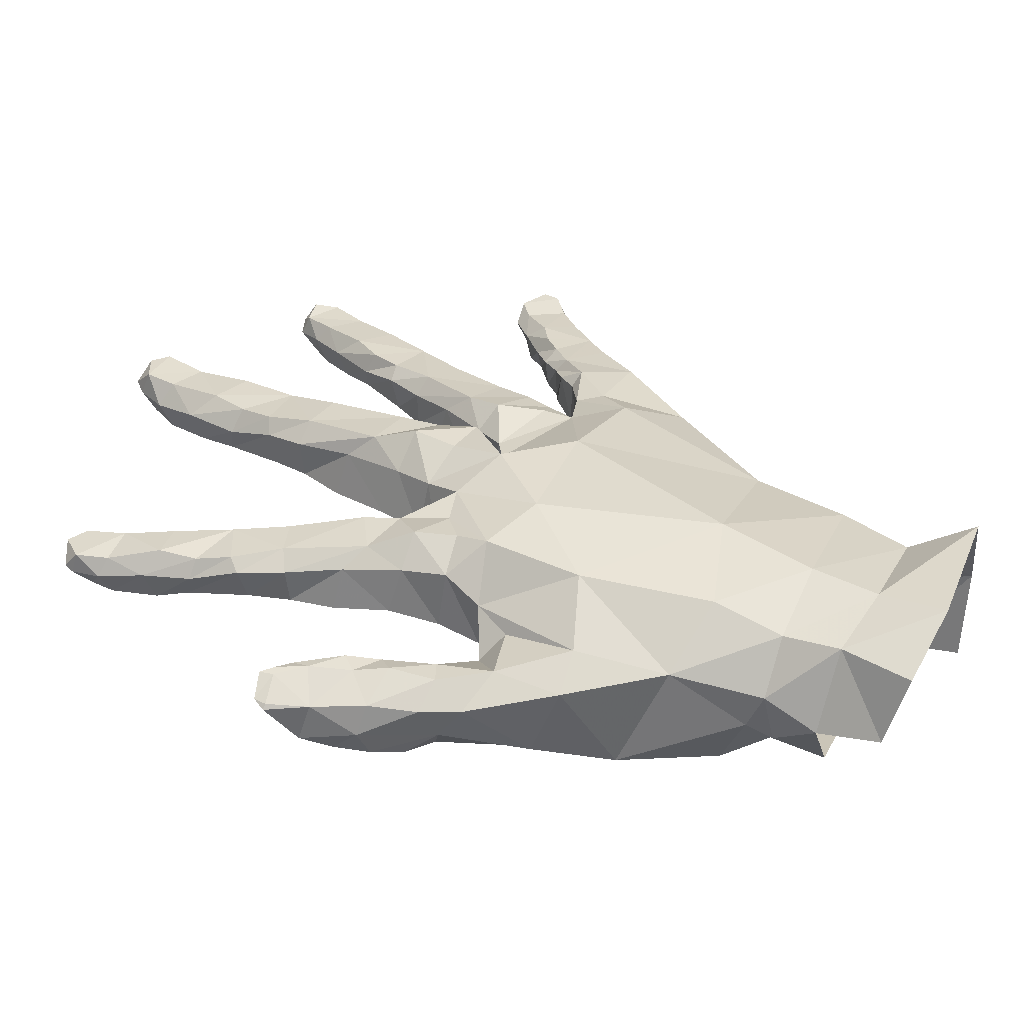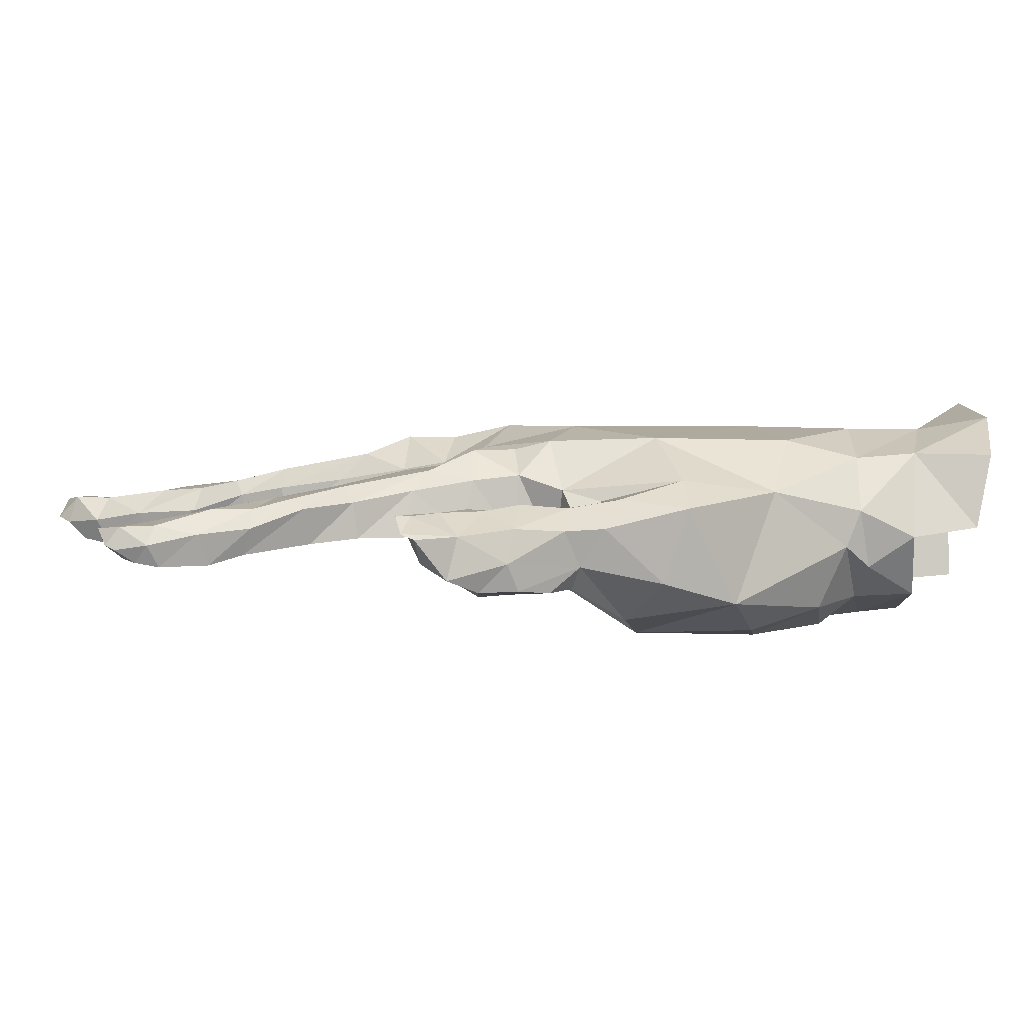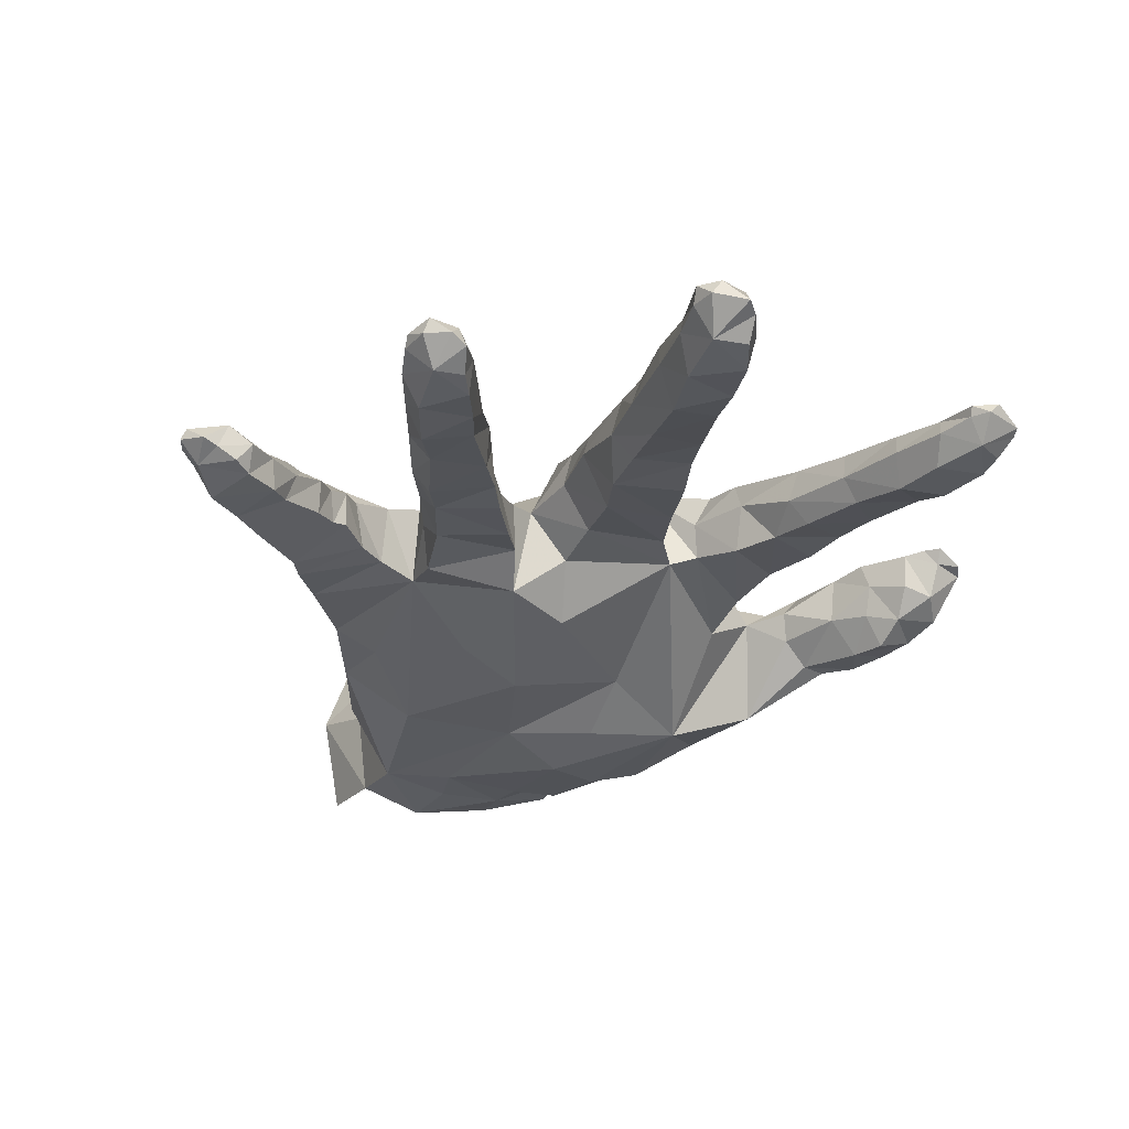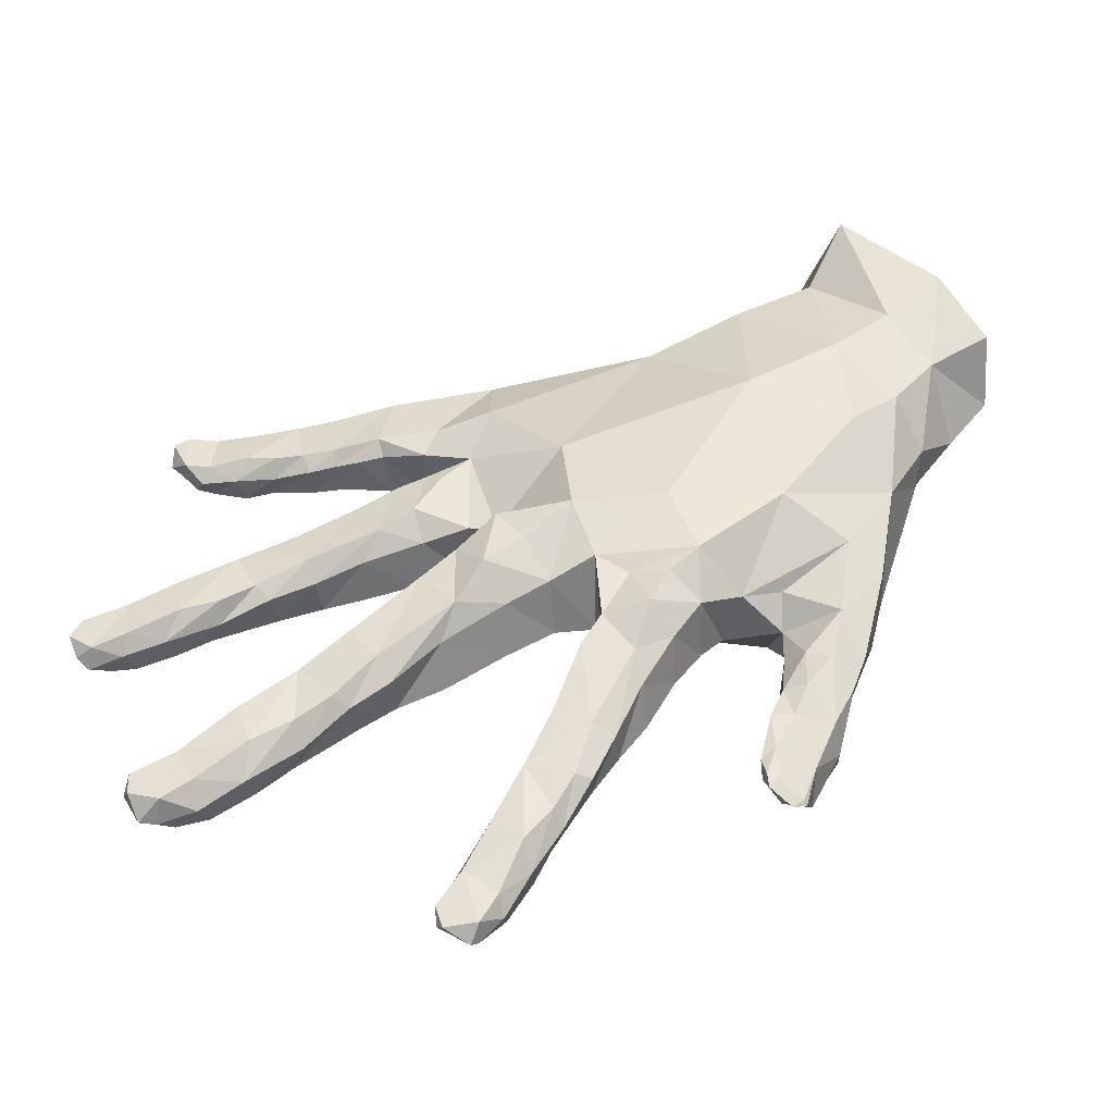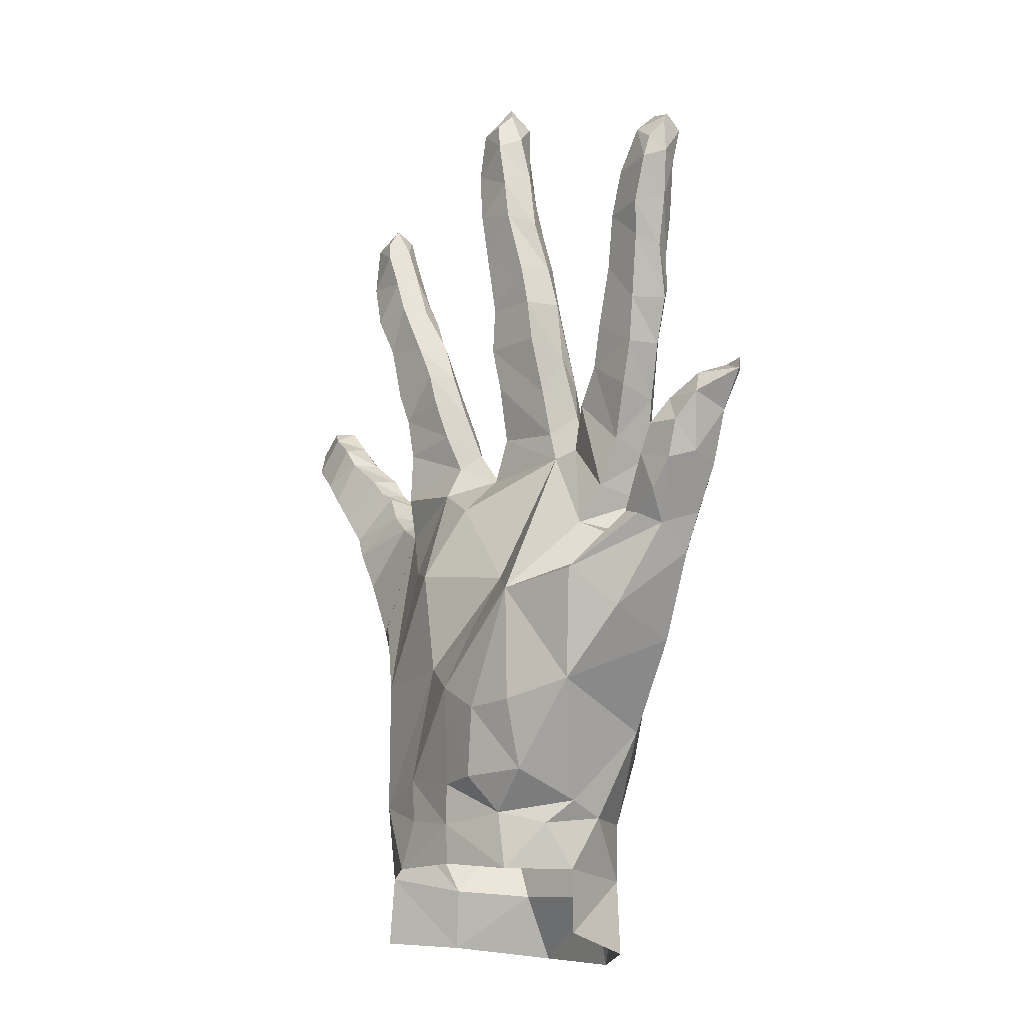
<metadata>
{"format":"obj","ext":"obj","renderer":"f3d","projection":"perspective","resolution":1024,"background":"white","views":[{"elev":40.5,"azim":-58.4,"up":"+Z"},{"elev":7.3,"azim":-82.3,"up":"+Z"},{"elev":-28.2,"azim":164.4,"up":"+Z"},{"elev":45.5,"azim":-128.7,"up":"+Z"},{"elev":-19.3,"azim":-120.6,"up":"+Y"}]}
</metadata>
<code>
v 0.028 0.804 1.464
v 0.03 0.804 1.461
v 0.023 0.805 1.46
v 0.021 0.802 1.459
v 0.022 0.8 1.465
v 0.032 0.801 1.464
v 0.022 0.792 1.465
v 0.031 0.79 1.464
v 0.032 0.799 1.461
v 0.018 0.794 1.46
v 0.032 0.791 1.46
v 0.028 0.798 1.455
v 0.021 0.798 1.455
v 0.029 0.786 1.454
v 0.017 0.783 1.462
v 0.022 0.778 1.467
v 0.031 0.775 1.467
v 0.032 0.778 1.461
v 0.019 0.791 1.454
v 0.018 0.78 1.455
v 0.028 0.774 1.454
v 0.016 0.769 1.463
v 0.02 0.768 1.468
v 0.018 0.771 1.456
v 0.03 0.76 1.469
v 0.032 0.76 1.463
v 0.028 0.761 1.456
v 0.016 0.757 1.467
v 0.019 0.759 1.47
v 0.02 0.747 1.473
v 0.03 0.747 1.472
v 0.016 0.755 1.459
v 0.015 0.747 1.469
v 0.032 0.746 1.464
v 0.028 0.748 1.458
v 0.015 0.746 1.46
v 0.019 0.727 1.477
v 0.031 0.727 1.475
v 0.016 0.733 1.471
v 0.033 0.729 1.469
v 0.013 0.735 1.46
v 0.014 0.717 1.474
v 0.029 0.737 1.458
v 0.027 0.726 1.459
v 0.022 0.717 1.481
v 0.032 0.717 1.476
v 0.033 0.714 1.47
v 0.027 0.712 1.461
v 0.011 0.72 1.462
v 0.009 0.708 1.463
v 0.012 0.707 1.476
v 0.022 0.706 1.481
v 0.032 0.706 1.48
v 0.037 0.702 1.469
v 0.029 0.701 1.459
v 0.005 0.7 1.462
v 0.009 0.697 1.48
v 0.022 0.693 1.484
v 0.01 0.676 1.485
v -0.005 0.68 1.483
v -0.005 0.656 1.484
v 0.039 0.682 1.481
v 0.004 0.627 1.483
v 0.027 0.637 1.484
v -0.015 0.676 1.473
v 0.066 0.646 1.453
v 0.073 0.671 1.451
v 0.076 0.673 1.467
v 0.056 0.642 1.474
v 0.05 0.619 1.441
v 0.052 0.65 1.442
v 0.059 0.618 1.457
v 0.052 0.618 1.477
v 0.057 0.694 1.471
v 0.064 0.683 1.474
v 0.028 0.649 1.441
v 0.033 0.674 1.441
v 0.046 0.679 1.446
v 0.036 0.623 1.44
v 0.027 0.691 1.449
v 0.04 0.699 1.451
v 0.008 0.668 1.448
v 0.01 0.654 1.441
v 0.019 0.619 1.44
v 0.015 0.641 1.437
v 0.024 0.613 1.484
v -0.008 0.66 1.44
v -0.018 0.667 1.471
v -0.019 0.649 1.476
v -0.012 0.629 1.473
v -0.028 0.647 1.471
v 0.054 0.601 1.463
v 0.052 0.602 1.444
v 0.047 0.6 1.479
v 0.004 0.634 1.438
v 0.024 0.597 1.484
v 0.009 0.619 1.44
v 0.006 0.611 1.479
v -0.004 0.619 1.446
v -0.007 0.634 1.441
v 0.007 0.611 1.447
v -0.032 0.652 1.455
v -0.02 0.637 1.449
v -0.005 0.613 1.46
v -0.001 0.608 1.455
v -0.003 0.61 1.468
v 0.061 0.694 1.453
v -0.012 0.678 1.458
v -0.026 0.661 1.446
v -0.031 0.662 1.473
v -0.041 0.664 1.468
v -0.023 0.671 1.465
v -0.043 0.669 1.46
v -0.031 0.675 1.46
v -0.041 0.671 1.455
v -0.036 0.673 1.455
v -0.03 0.677 1.466
v -0.034 0.675 1.471
v -0.039 0.672 1.472
v -0.046 0.672 1.468
v -0.047 0.675 1.455
v -0.038 0.686 1.461
v -0.039 0.686 1.471
v -0.042 0.682 1.473
v -0.051 0.682 1.469
v -0.054 0.683 1.462
v -0.052 0.681 1.456
v -0.044 0.684 1.454
v -0.055 0.689 1.456
v -0.048 0.69 1.454
v -0.059 0.695 1.459
v -0.044 0.692 1.46
v -0.044 0.695 1.466
v -0.043 0.693 1.472
v -0.046 0.689 1.472
v -0.057 0.693 1.468
v -0.05 0.696 1.458
v -0.05 0.698 1.472
v -0.05 0.702 1.471
v -0.063 0.701 1.468
v -0.056 0.701 1.462
v -0.056 0.703 1.472
v -0.062 0.701 1.469
v -0.05 0.701 1.464
v -0.054 0.704 1.472
v -0.057 0.704 1.469
v -0.057 0.706 1.472
v -0.062 0.704 1.469
v 0.071 0.693 1.469
v 0.068 0.699 1.467
v 0.064 0.67 1.447
v 0.008 0.598 1.48
v -0.001 0.598 1.462
v 0.006 0.598 1.448
v 0.021 0.61 1.441
v 0.022 0.601 1.442
v 0.035 0.613 1.44
v 0.039 0.602 1.439
v 0.007 0.581 1.48
v 0.024 0.581 1.487
v 0.052 0.586 1.488
v 0.06 0.588 1.466
v 0.056 0.587 1.445
v 0.002 0.584 1.464
v 0.116 0.737 1.457
v 0.117 0.736 1.455
v 0.113 0.74 1.454
v 0.11 0.739 1.453
v 0.108 0.739 1.458
v 0.116 0.733 1.457
v 0.104 0.735 1.458
v 0.111 0.728 1.457
v 0.116 0.732 1.455
v 0.103 0.738 1.455
v 0.113 0.728 1.454
v 0.113 0.734 1.451
v 0.106 0.738 1.451
v 0.109 0.727 1.448
v 0.098 0.732 1.456
v 0.099 0.727 1.46
v 0.105 0.721 1.459
v 0.107 0.721 1.455
v 0.103 0.735 1.45
v 0.097 0.73 1.45
v 0.103 0.721 1.448
v 0.092 0.725 1.457
v 0.094 0.723 1.461
v 0.094 0.725 1.451
v 0.099 0.713 1.461
v 0.1 0.712 1.456
v 0.098 0.715 1.448
v 0.086 0.719 1.46
v 0.09 0.718 1.462
v 0.085 0.712 1.464
v 0.094 0.706 1.463
v 0.086 0.718 1.453
v 0.083 0.714 1.461
v 0.095 0.704 1.457
v 0.093 0.708 1.449
v 0.082 0.713 1.454
v 0.079 0.704 1.467
v 0.087 0.694 1.466
v 0.079 0.71 1.463
v 0.09 0.697 1.462
v 0.079 0.711 1.455
v 0.076 0.705 1.464
v 0.088 0.701 1.45
v 0.086 0.696 1.45
v 0.084 0.687 1.463
v 0.081 0.686 1.451
v 0.074 0.704 1.454
v 0.069 0.699 1.454
v 0.079 0.788 1.457
v 0.08 0.787 1.454
v 0.075 0.789 1.454
v 0.072 0.788 1.452
v 0.073 0.786 1.457
v 0.082 0.783 1.456
v 0.071 0.778 1.458
v 0.079 0.773 1.457
v 0.082 0.781 1.454
v 0.069 0.781 1.454
v 0.081 0.774 1.453
v 0.077 0.783 1.449
v 0.071 0.783 1.449
v 0.077 0.771 1.448
v 0.066 0.772 1.455
v 0.068 0.766 1.46
v 0.076 0.761 1.459
v 0.078 0.763 1.454
v 0.069 0.778 1.448
v 0.066 0.769 1.449
v 0.074 0.76 1.448
v 0.062 0.76 1.456
v 0.064 0.758 1.461
v 0.064 0.761 1.45
v 0.072 0.748 1.461
v 0.074 0.748 1.456
v 0.07 0.75 1.45
v 0.058 0.749 1.46
v 0.062 0.75 1.462
v 0.059 0.738 1.465
v 0.068 0.735 1.463
v 0.058 0.747 1.452
v 0.055 0.739 1.461
v 0.07 0.733 1.457
v 0.067 0.736 1.451
v 0.054 0.738 1.453
v 0.054 0.722 1.468
v 0.065 0.72 1.465
v 0.052 0.728 1.463
v 0.065 0.717 1.461
v 0.051 0.73 1.453
v 0.047 0.715 1.465
v 0.064 0.728 1.452
v 0.061 0.717 1.452
v 0.053 0.713 1.47
v 0.063 0.71 1.467
v 0.062 0.708 1.459
v 0.06 0.704 1.451
v 0.046 0.718 1.454
v 0.042 0.708 1.456
v 0.042 0.706 1.468
v 0.057 0.702 1.47
v 0.061 0.703 1.468
v -0.04 0.775 1.466
v -0.038 0.775 1.464
v -0.045 0.772 1.463
v -0.045 0.77 1.462
v -0.044 0.769 1.467
v -0.035 0.773 1.466
v -0.041 0.762 1.467
v -0.032 0.764 1.467
v -0.035 0.772 1.464
v -0.044 0.763 1.463
v -0.031 0.766 1.463
v -0.038 0.77 1.459
v -0.043 0.766 1.459
v -0.032 0.761 1.458
v -0.04 0.753 1.465
v -0.035 0.751 1.47
v -0.027 0.753 1.469
v -0.026 0.755 1.464
v -0.042 0.761 1.458
v -0.038 0.751 1.458
v -0.028 0.751 1.458
v -0.036 0.742 1.466
v -0.033 0.742 1.47
v -0.035 0.744 1.46
v -0.021 0.74 1.471
v -0.02 0.741 1.465
v -0.023 0.74 1.46
v -0.032 0.731 1.47
v -0.03 0.734 1.472
v -0.023 0.724 1.474
v -0.015 0.728 1.473
v -0.03 0.73 1.462
v -0.027 0.721 1.471
v -0.013 0.727 1.466
v -0.017 0.727 1.461
v -0.027 0.72 1.463
v -0.015 0.706 1.477
v -0.006 0.713 1.476
v -0.021 0.709 1.473
v -0.007 0.714 1.471
v -0.024 0.71 1.463
v -0.016 0.696 1.475
v -0.013 0.718 1.462
v -0.007 0.71 1.462
v -0.009 0.697 1.481
v -0.003 0.705 1.477
v 0 0.703 1.471
v -0.001 0.701 1.464
v -0.019 0.698 1.464
v -0.015 0.687 1.462
v -0.013 0.686 1.476
v -0.005 0.688 1.481
v 0.001 0.694 1.479
g rHand
f 1 2 3 3
f 3 4 5 1
f 5 6 1 1
f 5 7 8 6
f 6 9 2 1
f 10 7 5 4
f 8 11 9 6
f 2 9 12 3
f 12 13 4 3
f 4 13 10 10
f 11 14 12 9
f 15 16 7 10
f 16 17 8 7
f 8 17 18 11
f 12 14 19 13
f 19 10 13 13
f 19 20 15 10
f 18 21 14 11
f 19 14 20 20
f 15 22 23 16
f 20 24 22 15
f 16 23 25 17
f 17 25 26 18
f 26 27 21 18
f 21 24 20 14
f 22 28 29 23
f 29 25 23 23
f 30 31 25 29
f 27 32 24 21
f 24 32 28 22
f 28 33 30 29
f 31 34 26 25
f 35 36 32 27
f 32 36 33 28
f 30 37 38 31
f 33 39 37 30
f 31 38 40 34
f 34 35 27 26
f 36 41 39 33
f 39 42 37 37
f 43 35 34 34
f 40 44 43 34
f 43 41 36 35
f 37 45 46 38
f 37 42 45 45
f 47 40 38 46
f 47 48 44 40
f 43 44 49 41
f 49 42 39 41
f 44 48 50 49
f 50 51 42 49
f 51 52 45 42
f 46 53 54 47
f 48 55 56 50
f 54 55 48 47
f 56 57 51 50
f 45 52 53 46
f 51 57 58 52
f 58 54 53 52
f 58 57 59 59
f 60 61 59 57
f 62 54 58 59
f 61 63 64 59
f 60 65 61 61
f 64 62 59 59
f 66 67 68 69
f 70 71 66 72
f 69 73 72 66
f 74 54 62 75
f 69 75 62 64
f 71 76 77 78
f 70 79 76 71
f 77 80 81 78
f 82 56 80 77
f 76 83 82 77
f 79 84 85 76
f 85 83 76 76
f 64 86 73 69
f 56 82 87 87
f 82 83 87 87
f 65 88 89 61
f 63 61 90 90
f 61 89 90 90
f 89 91 90 90
f 92 93 70 72
f 73 94 92 72
f 85 95 87 83
f 86 96 94 73
f 85 84 97 95
f 63 98 86 64
f 99 100 95 97
f 97 84 101 101
f 101 99 97 97
f 91 102 103 90
f 103 100 99 99
f 87 100 103 103
f 104 90 103 99
f 95 100 87 87
f 101 105 104 99
f 90 104 106 106
f 98 63 90 106
f 81 107 78 78
f 54 81 55 55
f 80 55 81 81
f 55 80 56 56
f 87 108 56 56
f 109 87 103 103
f 102 109 103 103
f 110 111 91 89
f 88 112 110 89
f 109 102 113 113
f 111 113 102 91
f 114 112 109 109
f 113 115 109 109
f 109 115 116 116
f 109 116 114 114
f 114 117 112 112
f 112 117 118 118
f 118 119 110 112
f 120 113 111 111
f 119 120 111 110
f 115 113 121 121
f 115 121 116 116
f 122 123 117 114
f 123 124 118 117
f 119 124 125 120
f 119 118 124 124
f 120 125 126 113
f 113 126 127 121
f 121 127 128 116
f 116 128 122 114
f 129 130 128 127
f 126 131 129 127
f 128 130 132 122
f 122 132 133 123
f 123 134 135 124
f 123 133 134 134
f 135 136 125 124
f 136 131 126 125
f 132 130 137 137
f 138 136 135 135
f 134 139 138 135
f 140 141 131 136
f 142 143 136 138
f 143 140 136 136
f 129 131 137 130
f 137 144 133 132
f 133 144 139 134
f 141 144 137 131
f 145 142 138 139
f 141 146 139 144
f 141 140 146 146
f 146 147 145 139
f 147 142 145 145
f 148 140 143 143
f 142 147 148 143
f 148 147 146 140
f 68 149 75 69
f 150 74 75 149
f 107 67 151 151
f 66 71 151 67
f 150 107 74 74
f 96 86 98 152
f 152 98 106 153
f 106 104 105 105
f 154 101 155 156
f 105 154 153 106
f 101 154 105 105
f 79 157 155 84
f 70 93 158 157
f 152 159 160 96
f 94 161 162 92
f 96 160 161 94
f 162 163 93 92
f 164 159 152 153
f 165 166 167 167
f 167 168 169 165
f 169 170 165 165
f 169 171 172 170
f 170 173 166 165
f 174 171 169 168
f 172 175 173 170
f 166 173 176 167
f 176 177 168 167
f 168 177 174 174
f 175 178 176 173
f 179 180 171 174
f 180 181 172 171
f 172 181 182 175
f 176 178 183 177
f 183 174 177 177
f 183 184 179 174
f 182 185 178 175
f 183 178 184 184
f 179 186 187 180
f 184 188 186 179
f 180 187 189 181
f 181 189 190 182
f 190 191 185 182
f 185 188 184 178
f 186 192 193 187
f 193 189 187 187
f 194 195 189 193
f 191 196 188 185
f 188 196 192 186
f 192 197 194 193
f 195 198 190 189
f 199 200 196 191
f 196 200 197 192
f 194 201 202 195
f 197 203 201 194
f 195 202 204 198
f 198 199 191 190
f 200 205 203 197
f 203 206 201 201
f 207 199 198 198
f 204 208 207 198
f 207 205 200 199
f 209 204 202 202
f 209 210 208 204
f 207 208 211 205
f 211 206 203 205
f 208 210 212 211
f 212 150 206 211
f 150 201 206 206
f 202 68 209 209
f 210 67 107 212
f 68 67 210 209
f 107 150 212 212
f 150 149 201 201
f 149 68 202 201
f 213 214 215 215
f 215 216 217 213
f 217 218 213 213
f 217 219 220 218
f 218 221 214 213
f 222 219 217 216
f 220 223 221 218
f 214 221 224 215
f 224 225 216 215
f 216 225 222 222
f 223 226 224 221
f 227 228 219 222
f 228 229 220 219
f 220 229 230 223
f 224 226 231 225
f 231 222 225 225
f 231 232 227 222
f 230 233 226 223
f 231 226 232 232
f 227 234 235 228
f 232 236 234 227
f 228 235 237 229
f 229 237 238 230
f 238 239 233 230
f 233 236 232 226
f 234 240 241 235
f 241 237 235 235
f 242 243 237 241
f 239 244 236 233
f 236 244 240 234
f 240 245 242 241
f 243 246 238 237
f 247 248 244 239
f 244 248 245 240
f 242 249 250 243
f 245 251 249 242
f 243 250 252 246
f 246 247 239 238
f 248 253 251 245
f 251 254 249 249
f 255 247 246 246
f 252 256 255 246
f 255 253 248 247
f 249 257 258 250
f 249 254 257 257
f 259 252 250 258
f 259 260 256 252
f 255 256 261 253
f 261 254 251 253
f 256 260 262 261
f 262 263 254 261
f 263 264 257 254
f 258 265 107 259
f 260 107 81 262
f 107 260 259 259
f 81 54 263 262
f 257 264 265 258
f 263 54 74 264
f 74 107 265 264
f 266 267 268 268
f 268 269 270 266
f 270 271 266 266
f 270 272 273 271
f 271 274 267 266
f 275 272 270 269
f 273 276 274 271
f 267 274 277 268
f 277 278 269 268
f 269 278 275 275
f 276 279 277 274
f 280 281 272 275
f 281 282 273 272
f 273 282 283 276
f 277 279 284 278
f 284 275 278 278
f 284 285 280 275
f 283 286 279 276
f 284 279 285 285
f 280 287 288 281
f 285 289 287 280
f 281 288 290 282
f 282 290 291 283
f 291 292 286 283
f 286 289 285 279
f 287 293 294 288
f 294 290 288 288
f 295 296 290 294
f 292 297 289 286
f 289 297 293 287
f 293 298 295 294
f 296 299 291 290
f 300 301 297 292
f 297 301 298 293
f 295 302 303 296
f 298 304 302 295
f 296 303 305 299
f 299 300 292 291
f 301 306 304 298
f 304 307 302 302
f 308 300 299 299
f 305 309 308 299
f 308 306 301 300
f 302 310 311 303
f 302 307 310 310
f 312 305 303 311
f 312 313 309 305
f 308 309 314 306
f 314 307 304 306
f 309 313 315 314
f 315 316 307 314
f 316 317 310 307
f 311 318 57 312
f 313 56 108 315
f 57 56 313 312
f 108 65 316 315
f 310 317 318 311
f 316 65 60 317
f 60 57 318 317
f 155 157 158 156
f 157 79 70 70
f 155 101 84 84
f 107 151 71 78
f 87 109 112 108
f 112 88 65 108

</code>
